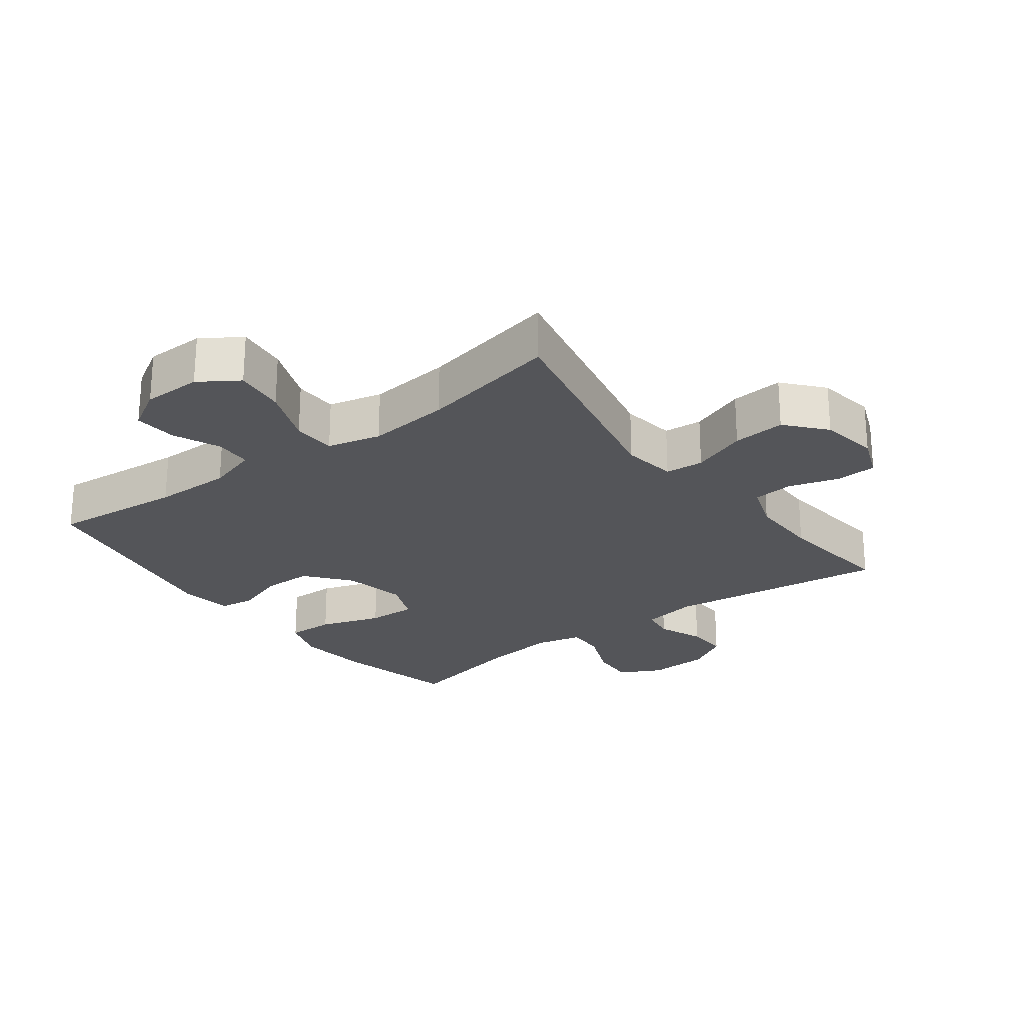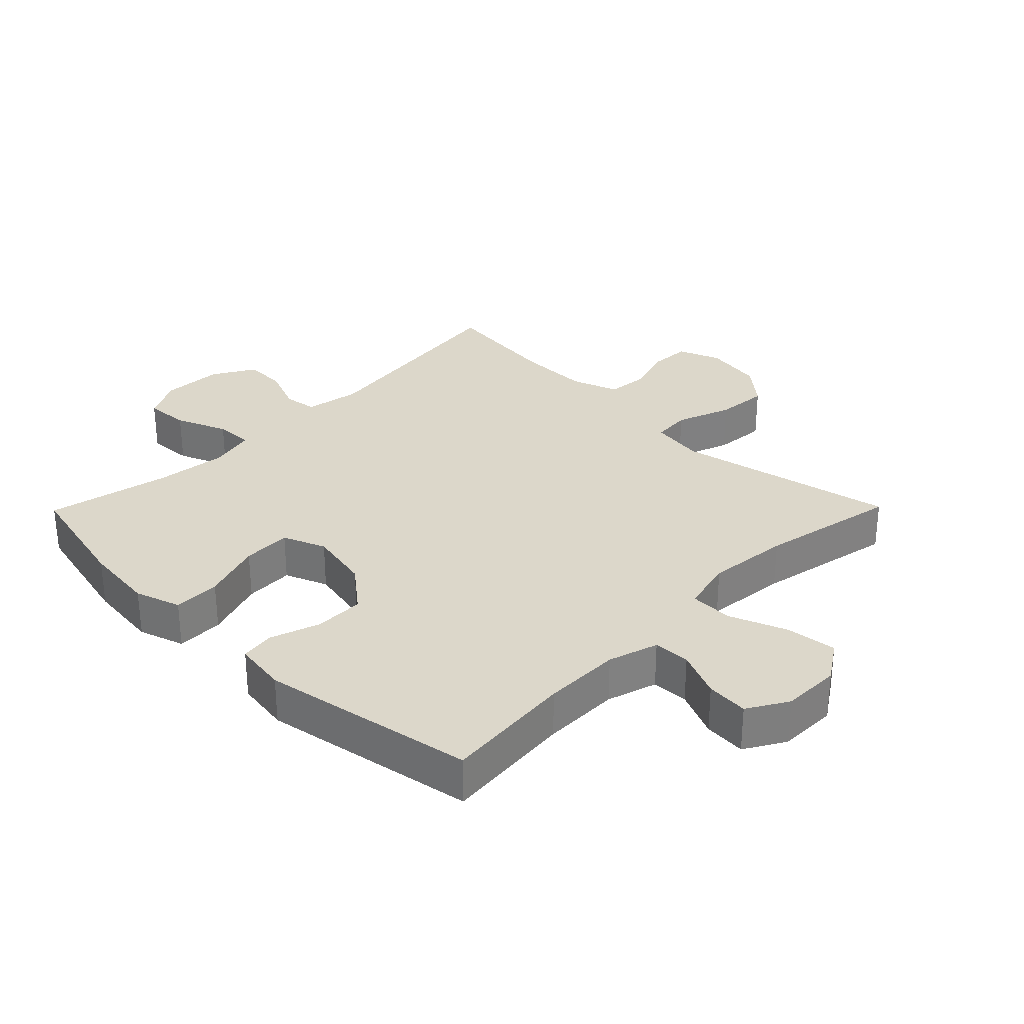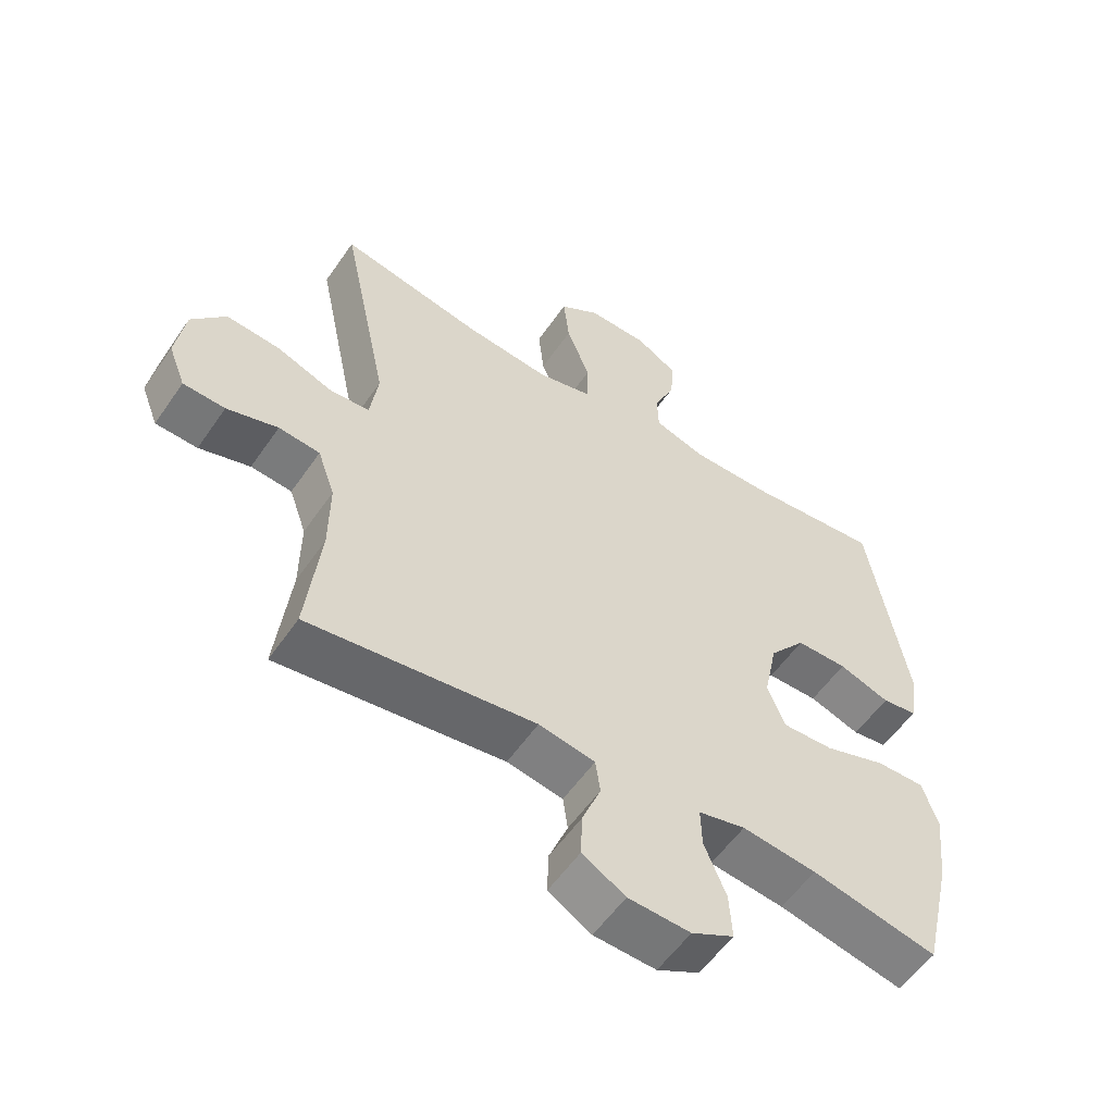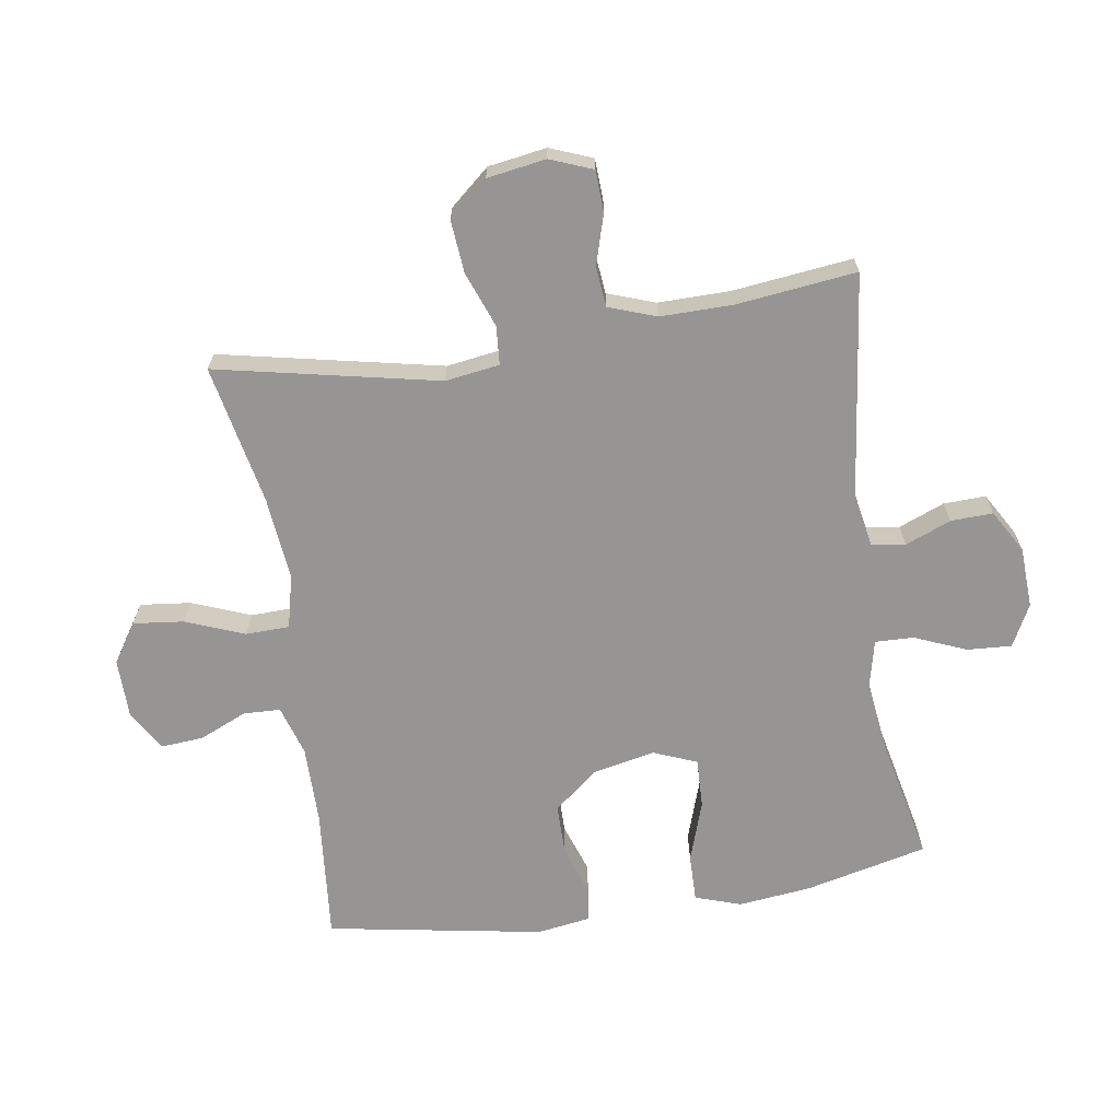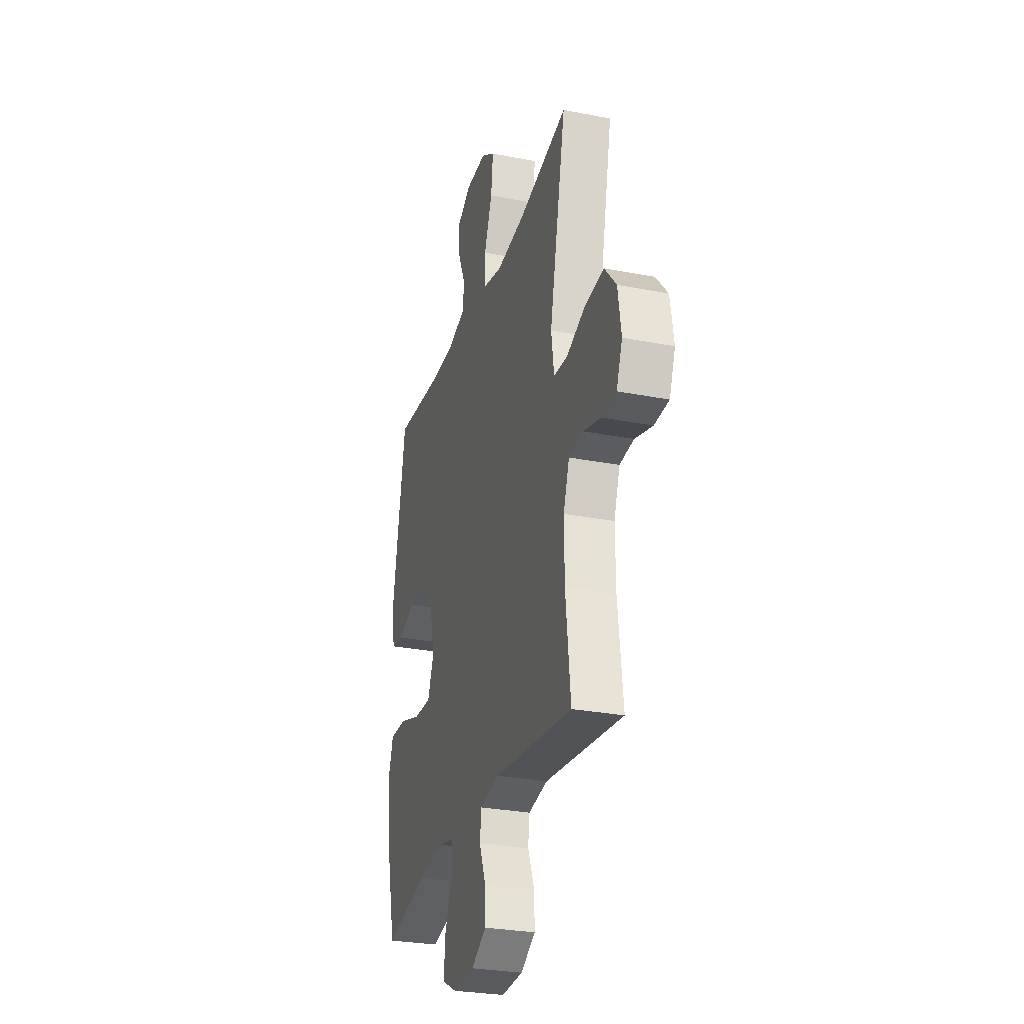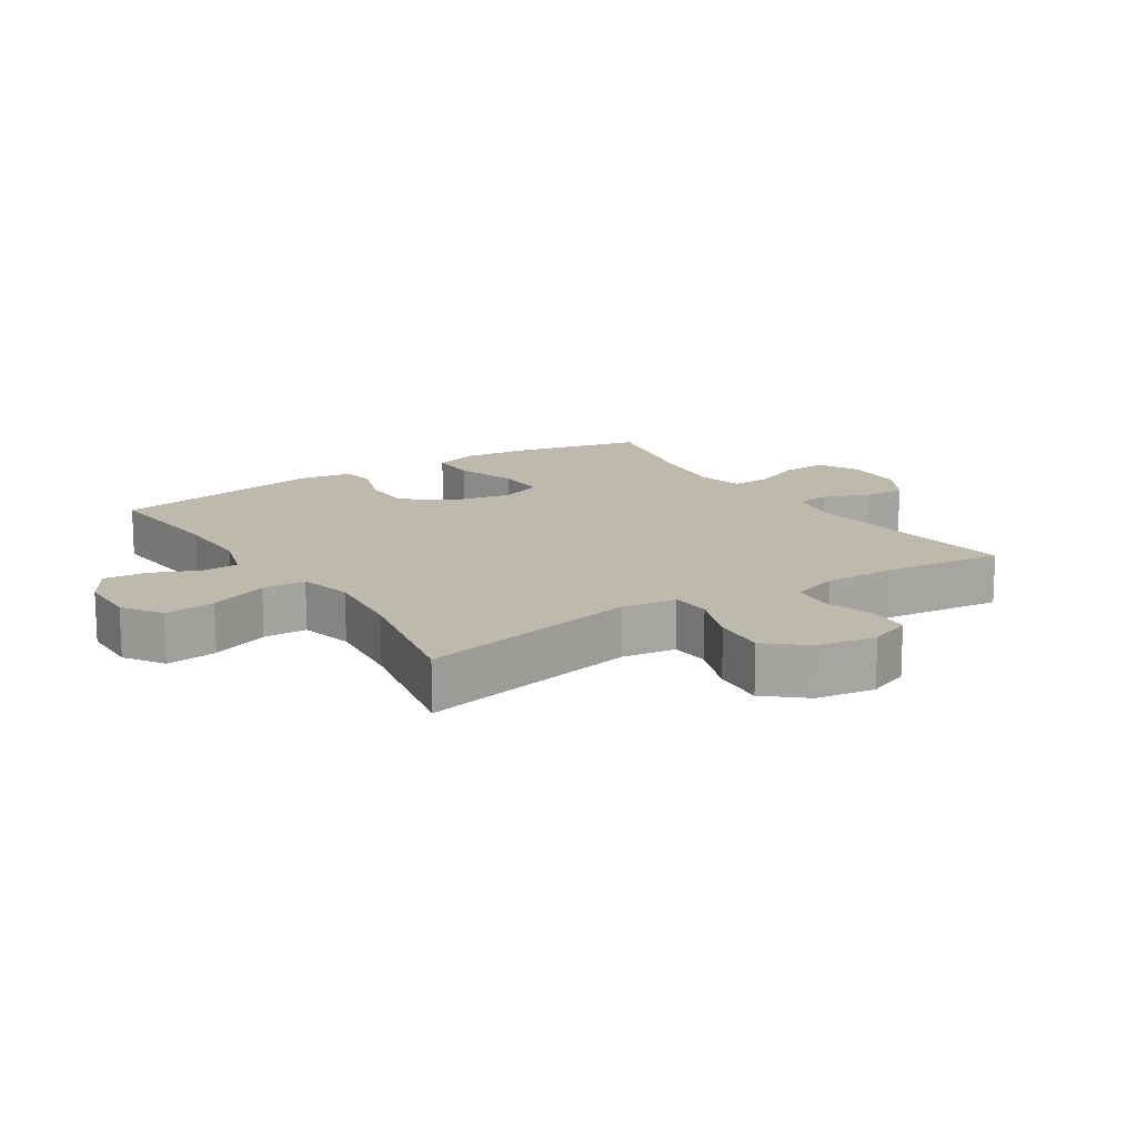
<metadata>
{"format":"obj","ext":"obj","renderer":"f3d","projection":"perspective","resolution":1024,"background":"white","views":[{"elev":-24.6,"azim":36.9,"up":"+Y"},{"elev":30.8,"azim":-45.5,"up":"+Y"},{"elev":-55.8,"azim":146.0,"up":"+Z"},{"elev":-67.5,"azim":98.8,"up":"+Y"},{"elev":-28.6,"azim":73.7,"up":"+Z"},{"elev":15.0,"azim":57.1,"up":"+Y"}]}
</metadata>
<code>
o path2698
v -0.5771 0.0375 0.1527
v -0.5643 0.0375 0.06666
v -0.509 0.0375 0.05903
v -0.4286 0.0375 0.08641
v -0.3483 0.0375 0.08598
v -0.291 0.0375 0.01556
v -0.2704 0.0375 -0.08458
v -0.2983 0.0375 -0.1536
v -0.3773 0.0375 -0.1509
v -0.4754 0.0375 -0.1181
v -0.5514 0.0375 -0.1169
v -0.5757 0.0375 -0.1905
v -0.5628 0.0375 -0.3069
v -0.517 0.0375 -0.5033
v -0.3189 0.0375 -0.4605
v -0.2016 0.0375 -0.4465
v -0.1277 0.0375 -0.4636
v -0.1296 0.0375 -0.5251
v -0.1639 0.0375 -0.6078
v -0.1684 0.0375 -0.6795
v -0.1015 0.0375 -0.7141
v -0.003579 0.0375 -0.7095
v 0.0643 0.0375 -0.6697
v 0.06197 0.0375 -0.6021
v 0.03259 0.0375 -0.5286
v 0.04014 0.0375 -0.4748
v 0.1287 0.0375 -0.4587
v 0.4849 0.0375 -0.5033
v 0.4627 0.0375 -0.3107
v 0.4617 0.0375 -0.195
v 0.4888 0.0375 -0.1187
v 0.5535 0.0375 -0.1125
v 0.6339 0.0375 -0.1366
v 0.6997 0.0375 -0.1336
v 0.7264 0.0375 -0.06537
v 0.7115 0.0375 0.02909
v 0.658 0.0375 0.09157
v 0.5736 0.0375 0.08425
v 0.4848 0.0375 0.05089
v 0.4231 0.0375 0.05568
v 0.4104 0.0375 0.1427
v 0.4849 0.0375 0.4984
v 0.2612 0.0375 0.453
v 0.1278 0.0375 0.4392
v 0.04193 0.0375 0.46
v 0.03999 0.0375 0.53
v 0.07662 0.0375 0.6236
v 0.0859 0.0375 0.7054
v 0.02313 0.0375 0.7466
v -0.07149 0.0375 0.7454
v -0.1365 0.0375 0.7067
v -0.1313 0.0375 0.6387
v -0.09825 0.0375 0.5626
v -0.1003 0.0375 0.5032
v -0.1811 0.0375 0.4783
v -0.3066 0.0375 0.4788
v -0.517 0.0375 0.4984
v -0.5771 -0.0375 0.1527
v -0.5643 -0.0375 0.06666
v -0.509 -0.0375 0.05903
v -0.4286 -0.0375 0.08641
v -0.3483 -0.0375 0.08598
v -0.291 -0.0375 0.01556
v -0.2704 -0.0375 -0.08458
v -0.2983 -0.0375 -0.1536
v -0.3773 -0.0375 -0.1509
v -0.4754 -0.0375 -0.1181
v -0.5514 -0.0375 -0.1169
v -0.5757 -0.0375 -0.1905
v -0.5628 -0.0375 -0.3069
v -0.517 -0.0375 -0.5033
v -0.3189 -0.0375 -0.4605
v -0.2016 -0.0375 -0.4465
v -0.1277 -0.0375 -0.4636
v -0.1296 -0.0375 -0.5251
v -0.1639 -0.0375 -0.6078
v -0.1684 -0.0375 -0.6795
v -0.1015 -0.0375 -0.7141
v -0.003579 -0.0375 -0.7095
v 0.0643 -0.0375 -0.6697
v 0.06197 -0.0375 -0.6021
v 0.03259 -0.0375 -0.5286
v 0.04014 -0.0375 -0.4748
v 0.1287 -0.0375 -0.4587
v 0.4849 -0.0375 -0.5033
v 0.4627 -0.0375 -0.3107
v 0.4617 -0.0375 -0.195
v 0.4888 -0.0375 -0.1187
v 0.5535 -0.0375 -0.1125
v 0.6339 -0.0375 -0.1366
v 0.6997 -0.0375 -0.1336
v 0.7264 -0.0375 -0.06537
v 0.7115 -0.0375 0.02909
v 0.658 -0.0375 0.09157
v 0.5736 -0.0375 0.08425
v 0.4848 -0.0375 0.05089
v 0.4231 -0.0375 0.05568
v 0.4104 -0.0375 0.1427
v 0.4849 -0.0375 0.4984
v 0.2612 -0.0375 0.453
v 0.1278 -0.0375 0.4392
v 0.04193 -0.0375 0.46
v 0.03999 -0.0375 0.53
v 0.07662 -0.0375 0.6236
v 0.0859 -0.0375 0.7054
v 0.02313 -0.0375 0.7466
v -0.07149 -0.0375 0.7454
v -0.1365 -0.0375 0.7067
v -0.1313 -0.0375 0.6387
v -0.09825 -0.0375 0.5626
v -0.1003 -0.0375 0.5032
v -0.1811 -0.0375 0.4783
v -0.3066 -0.0375 0.4788
v -0.517 -0.0375 0.4984
v -0.1684 0.0375 -0.6795
v -0.1684 0.0375 -0.6795
v -0.1015 0.0375 -0.7141
v -0.003579 0.0375 -0.7095
v 0.0643 0.0375 -0.6697
v 0.0643 0.0375 -0.6697
v -0.1639 0.0375 -0.6078
v 0.06197 0.0375 -0.6021
v -0.1296 0.0375 -0.5251
v 0.03259 0.0375 -0.5286
v 0.04014 0.0375 -0.4748
v 0.04014 0.0375 -0.4748
v -0.1277 0.0375 -0.4636
v -0.1277 0.0375 -0.4636
v -0.517 0.0375 -0.5033
v -0.517 0.0375 -0.5033
v -0.3189 0.0375 -0.4605
v 0.1287 0.0375 -0.4587
v 0.4849 0.0375 -0.5033
v 0.4849 0.0375 -0.5033
v -0.2016 0.0375 -0.4465
v 0.4627 0.0375 -0.3107
v -0.5628 0.0375 -0.3069
v 0.4617 0.0375 -0.195
v -0.5757 0.0375 -0.1905
v 0.4888 0.0375 -0.1187
v 0.4888 0.0375 -0.1187
v -0.5514 0.0375 -0.1169
v -0.5514 0.0375 -0.1169
v -0.2983 0.0375 -0.1536
v -0.2983 0.0375 -0.1536
v -0.3773 0.0375 -0.1509
v -0.2704 0.0375 -0.08458
v -0.4754 0.0375 -0.1181
v 0.5535 0.0375 -0.1125
v 0.6339 0.0375 -0.1366
v 0.6997 0.0375 -0.1336
v 0.6997 0.0375 -0.1336
v 0.7264 0.0375 -0.06537
v -0.291 0.0375 0.01556
v 0.7115 0.0375 0.02909
v -0.3483 0.0375 0.08598
v 0.658 0.0375 0.09157
v 0.4848 0.0375 0.05089
v 0.4231 0.0375 0.05568
v 0.4231 0.0375 0.05568
v 0.5736 0.0375 0.08425
v 0.4104 0.0375 0.1427
v -0.5643 0.0375 0.06666
v -0.5643 0.0375 0.06666
v -0.509 0.0375 0.05903
v -0.4286 0.0375 0.08641
v -0.5771 0.0375 0.1527
v 0.1278 0.0375 0.4392
v 0.04193 0.0375 0.46
v 0.04193 0.0375 0.46
v 0.2612 0.0375 0.453
v 0.03999 0.0375 0.53
v 0.4849 0.0375 0.4984
v 0.4849 0.0375 0.4984
v -0.517 0.0375 0.4984
v -0.517 0.0375 0.4984
v -0.3066 0.0375 0.4788
v -0.1811 0.0375 0.4783
v -0.1003 0.0375 0.5032
v -0.1003 0.0375 0.5032
v -0.09825 0.0375 0.5626
v 0.07662 0.0375 0.6236
v -0.1313 0.0375 0.6387
v 0.0859 0.0375 0.7054
v 0.0859 0.0375 0.7054
v -0.1365 0.0375 0.7067
v -0.1365 0.0375 0.7067
v 0.02313 0.0375 0.7466
v -0.07149 0.0375 0.7454
v -0.1684 -0.0375 -0.6795
v -0.1684 -0.0375 -0.6795
v -0.1015 -0.0375 -0.7141
v -0.003579 -0.0375 -0.7095
v 0.0643 -0.0375 -0.6697
v 0.0643 -0.0375 -0.6697
v -0.1639 -0.0375 -0.6078
v 0.06197 -0.0375 -0.6021
v -0.1296 -0.0375 -0.5251
v 0.03259 -0.0375 -0.5286
v 0.04014 -0.0375 -0.4748
v 0.04014 -0.0375 -0.4748
v -0.1277 -0.0375 -0.4636
v -0.1277 -0.0375 -0.4636
v -0.517 -0.0375 -0.5033
v -0.517 -0.0375 -0.5033
v -0.3189 -0.0375 -0.4605
v 0.1287 -0.0375 -0.4587
v 0.4849 -0.0375 -0.5033
v 0.4849 -0.0375 -0.5033
v -0.2016 -0.0375 -0.4465
v 0.4627 -0.0375 -0.3107
v -0.5628 -0.0375 -0.3069
v 0.4617 -0.0375 -0.195
v -0.5757 -0.0375 -0.1905
v 0.4888 -0.0375 -0.1187
v 0.4888 -0.0375 -0.1187
v -0.5514 -0.0375 -0.1169
v -0.5514 -0.0375 -0.1169
v -0.2983 -0.0375 -0.1536
v -0.2983 -0.0375 -0.1536
v -0.3773 -0.0375 -0.1509
v -0.2704 -0.0375 -0.08458
v -0.4754 -0.0375 -0.1181
v 0.5535 -0.0375 -0.1125
v 0.6339 -0.0375 -0.1366
v 0.6997 -0.0375 -0.1336
v 0.6997 -0.0375 -0.1336
v 0.7264 -0.0375 -0.06537
v -0.291 -0.0375 0.01556
v 0.7115 -0.0375 0.02909
v -0.3483 -0.0375 0.08598
v 0.658 -0.0375 0.09157
v 0.4848 -0.0375 0.05089
v 0.4231 -0.0375 0.05568
v 0.4231 -0.0375 0.05568
v 0.5736 -0.0375 0.08425
v 0.4104 -0.0375 0.1427
v -0.5643 -0.0375 0.06666
v -0.5643 -0.0375 0.06666
v -0.509 -0.0375 0.05903
v -0.4286 -0.0375 0.08641
v -0.5771 -0.0375 0.1527
v 0.1278 -0.0375 0.4392
v 0.04193 -0.0375 0.46
v 0.04193 -0.0375 0.46
v 0.2612 -0.0375 0.453
v 0.03999 -0.0375 0.53
v 0.4849 -0.0375 0.4984
v 0.4849 -0.0375 0.4984
v -0.517 -0.0375 0.4984
v -0.517 -0.0375 0.4984
v -0.3066 -0.0375 0.4788
v -0.1811 -0.0375 0.4783
v -0.1003 -0.0375 0.5032
v -0.1003 -0.0375 0.5032
v -0.09825 -0.0375 0.5626
v 0.07662 -0.0375 0.6236
v -0.1313 -0.0375 0.6387
v 0.0859 -0.0375 0.7054
v 0.0859 -0.0375 0.7054
v -0.1365 -0.0375 0.7067
v -0.1365 -0.0375 0.7067
v 0.02313 -0.0375 0.7466
v -0.07149 -0.0375 0.7454
f 246 237 248
f 241 252 242
f 240 242 238
f 224 230 236
f 244 253 229
f 202 200 222
f 229 243 244
f 233 224 236
f 225 230 224
f 224 233 215
f 243 229 237
f 226 228 225
f 257 256 247
f 256 257 258
f 234 237 229
f 194 197 193
f 241 242 240
f 253 244 254
f 192 193 196
f 219 202 222
f 190 192 196
f 206 221 212
f 210 202 219
f 197 199 198
f 210 219 206
f 223 212 221
f 242 252 250
f 193 197 196
f 254 247 256
f 207 234 222
f 263 257 259
f 200 202 199
f 246 243 237
f 264 257 263
f 198 199 202
f 229 253 231
f 252 231 253
f 232 236 230
f 222 234 229
f 200 207 222
f 215 233 234
f 258 264 261
f 196 197 198
f 228 230 225
f 204 206 212
f 215 234 213
f 231 252 241
f 258 257 264
f 207 213 234
f 214 223 217
f 214 212 223
f 211 207 208
f 254 244 247
f 221 206 219
f 213 207 211
f 116 21 78 191
f 21 22 79 78
f 22 120 195 79
f 19 20 77 76
f 23 24 81 80
f 18 19 76 75
f 24 25 82 81
f 25 126 201 82
f 128 18 75 203
f 130 15 72 205
f 26 27 84 83
f 27 134 209 84
f 16 17 74 73
f 15 16 73 72
f 28 29 86 85
f 13 14 71 70
f 29 30 87 86
f 12 13 70 69
f 30 141 216 87
f 143 12 69 218
f 145 9 66 220
f 7 8 65 64
f 10 11 68 67
f 9 10 67 66
f 32 33 90 89
f 33 152 227 90
f 34 35 92 91
f 31 32 89 88
f 6 7 64 63
f 35 36 93 92
f 5 6 63 62
f 36 37 94 93
f 39 160 235 96
f 38 39 96 95
f 37 38 95 94
f 40 41 98 97
f 164 3 60 239
f 3 4 61 60
f 1 2 59 58
f 4 5 62 61
f 44 170 245 101
f 43 44 101 100
f 45 46 103 102
f 174 43 100 249
f 41 42 99 98
f 176 1 58 251
f 56 57 114 113
f 55 56 113 112
f 180 55 112 255
f 53 54 111 110
f 46 47 104 103
f 52 53 110 109
f 47 185 260 104
f 187 52 109 262
f 48 49 106 105
f 50 51 108 107
f 49 50 107 106
f 171 173 162
f 166 167 177
f 165 163 167
f 149 161 155
f 169 154 178
f 127 147 125
f 154 169 168
f 158 161 149
f 150 149 155
f 149 140 158
f 168 162 154
f 151 150 153
f 182 172 181
f 181 183 182
f 159 154 162
f 119 118 122
f 166 165 167
f 178 179 169
f 117 121 118
f 144 147 127
f 115 121 117
f 131 137 146
f 135 144 127
f 122 123 124
f 135 131 144
f 148 146 137
f 167 175 177
f 118 121 122
f 179 181 172
f 132 147 159
f 188 184 182
f 125 124 127
f 171 162 168
f 189 188 182
f 123 127 124
f 154 156 178
f 177 178 156
f 157 155 161
f 147 154 159
f 125 147 132
f 140 159 158
f 183 186 189
f 121 123 122
f 153 150 155
f 129 137 131
f 140 138 159
f 156 166 177
f 183 189 182
f 132 159 138
f 139 142 148
f 139 148 137
f 136 133 132
f 179 172 169
f 146 144 131
f 138 136 132

</code>
